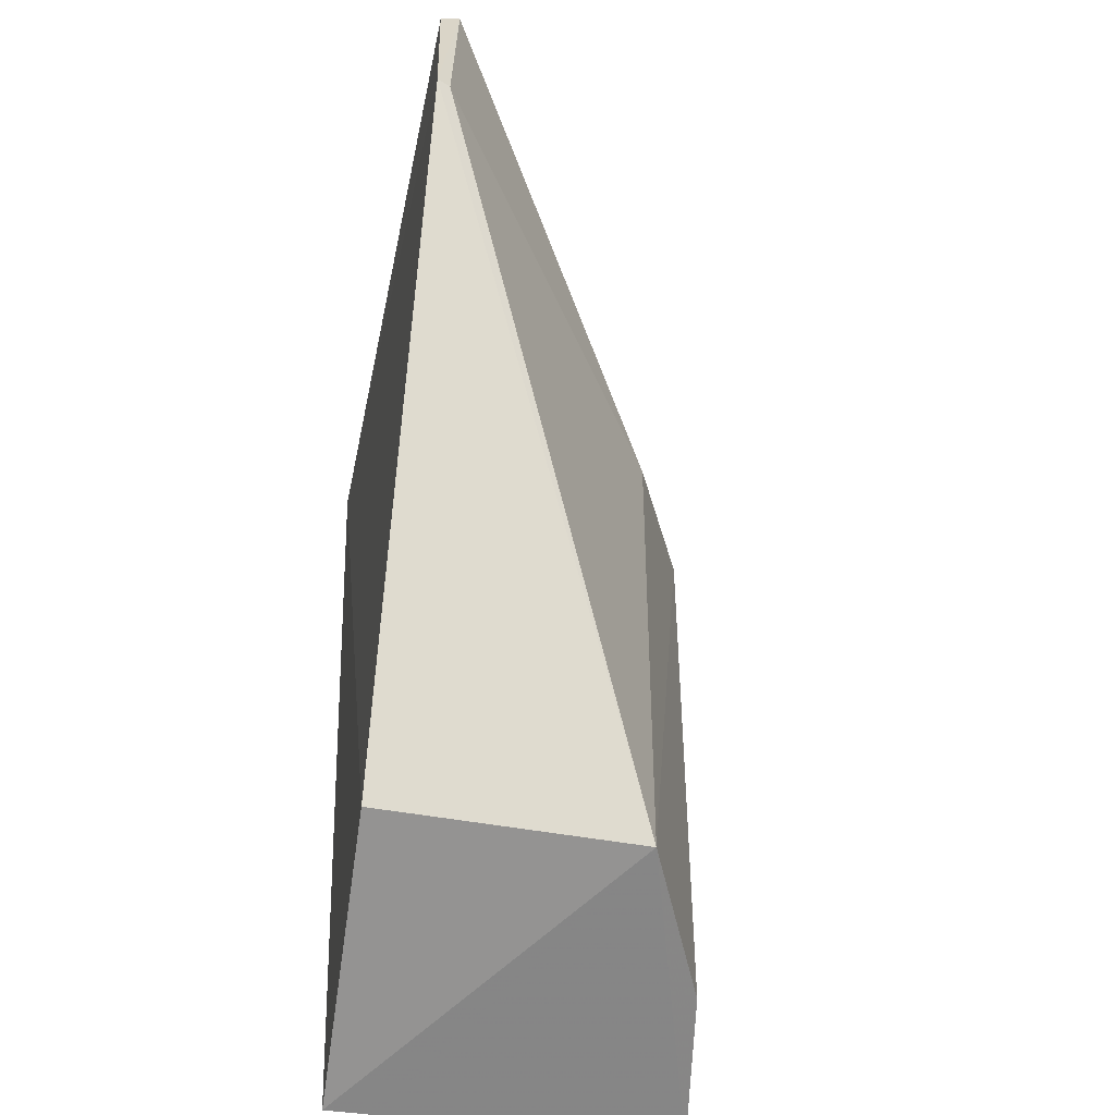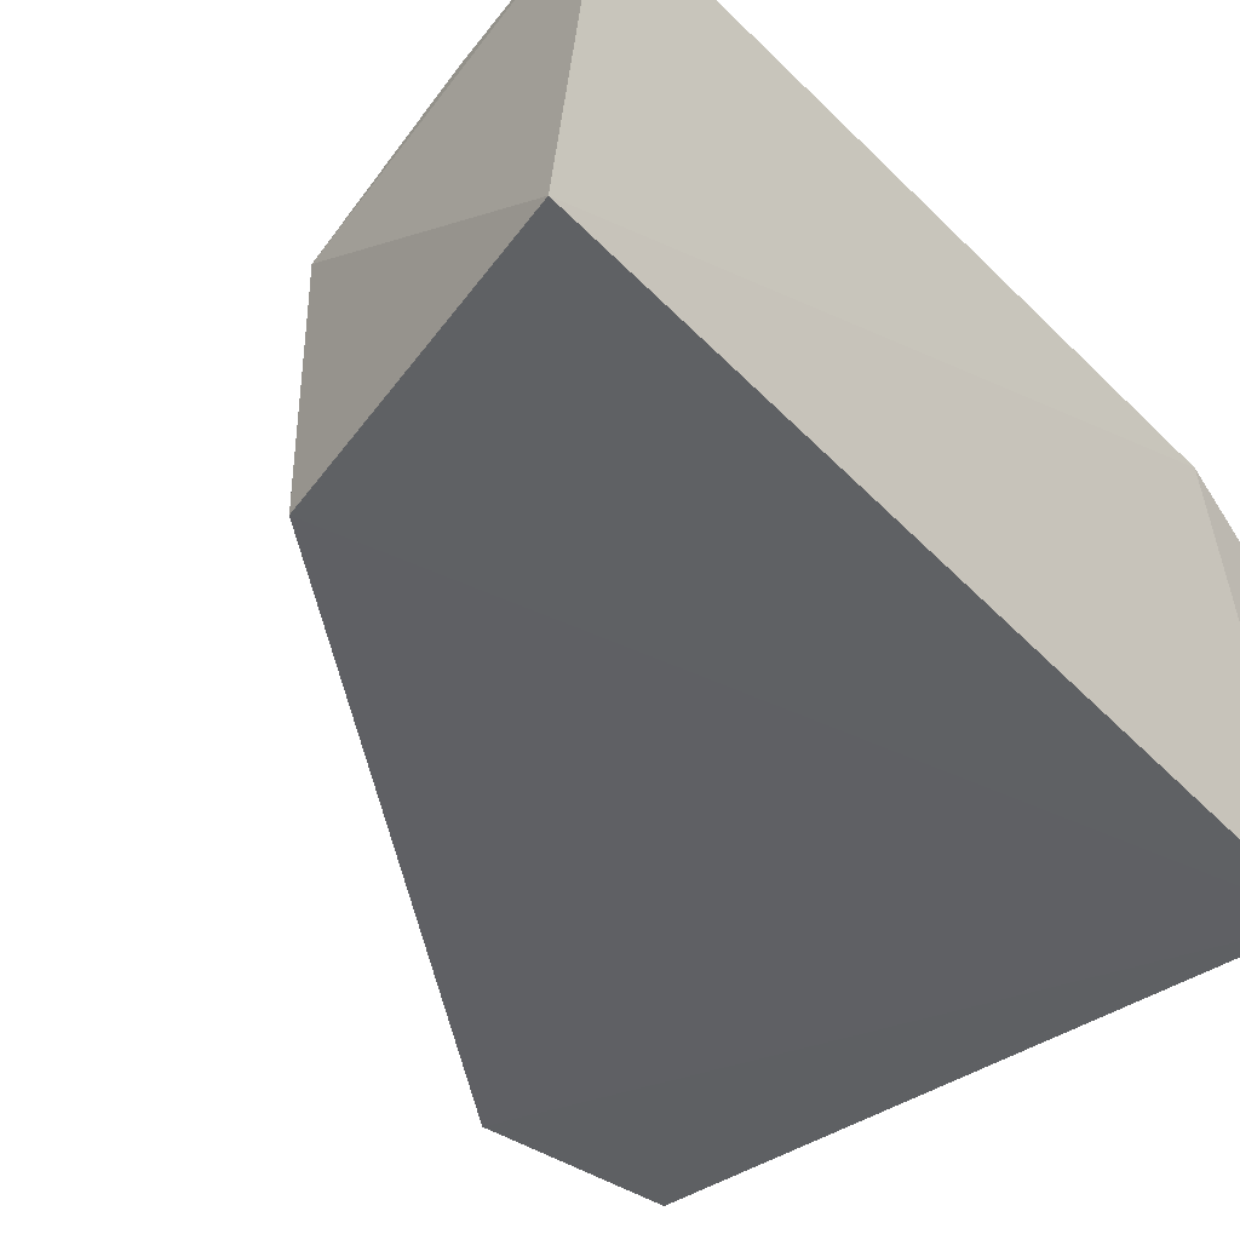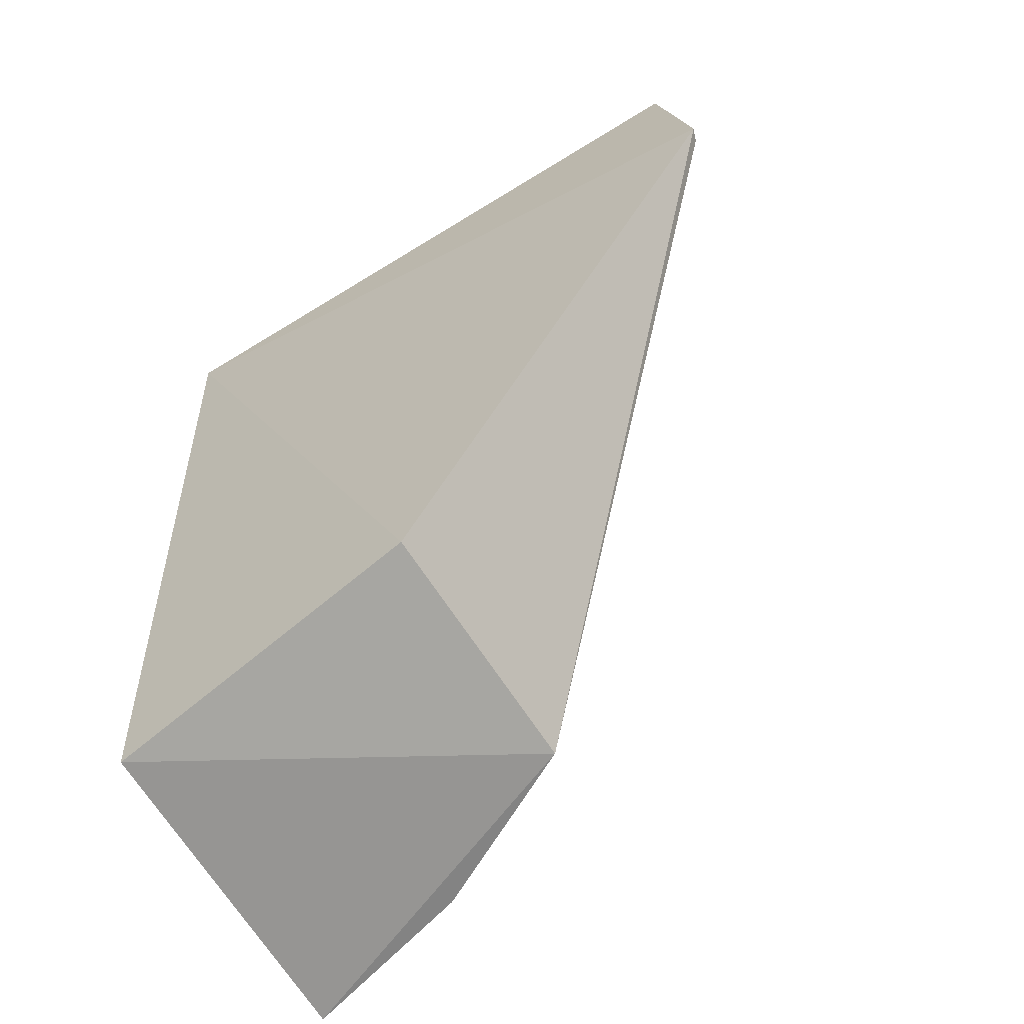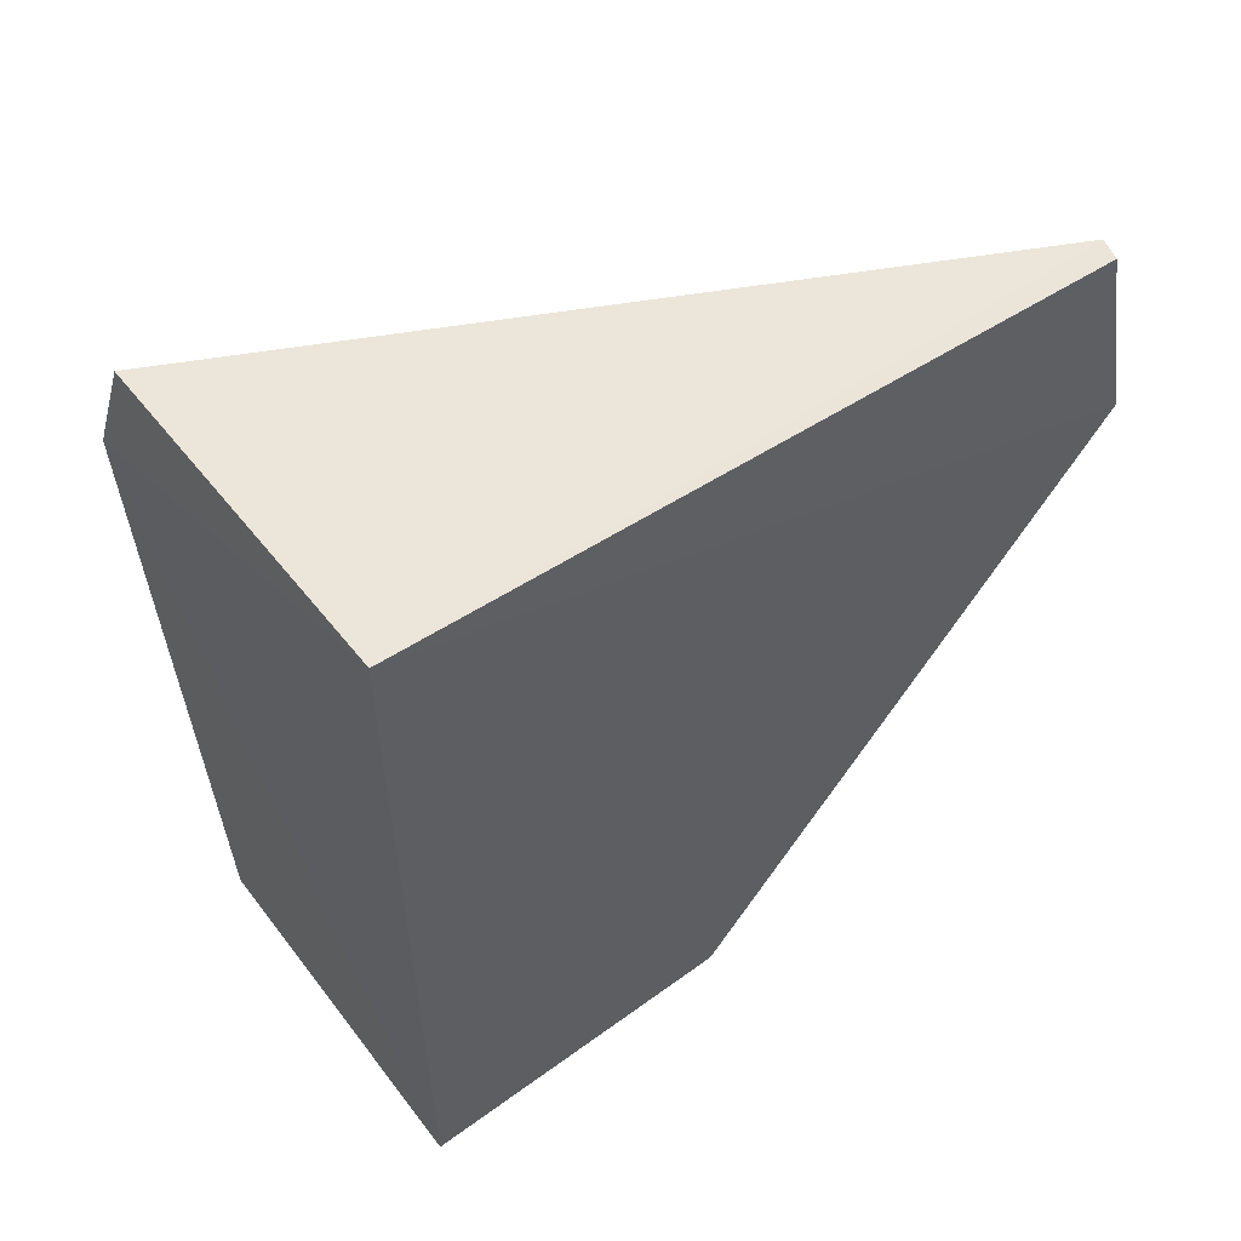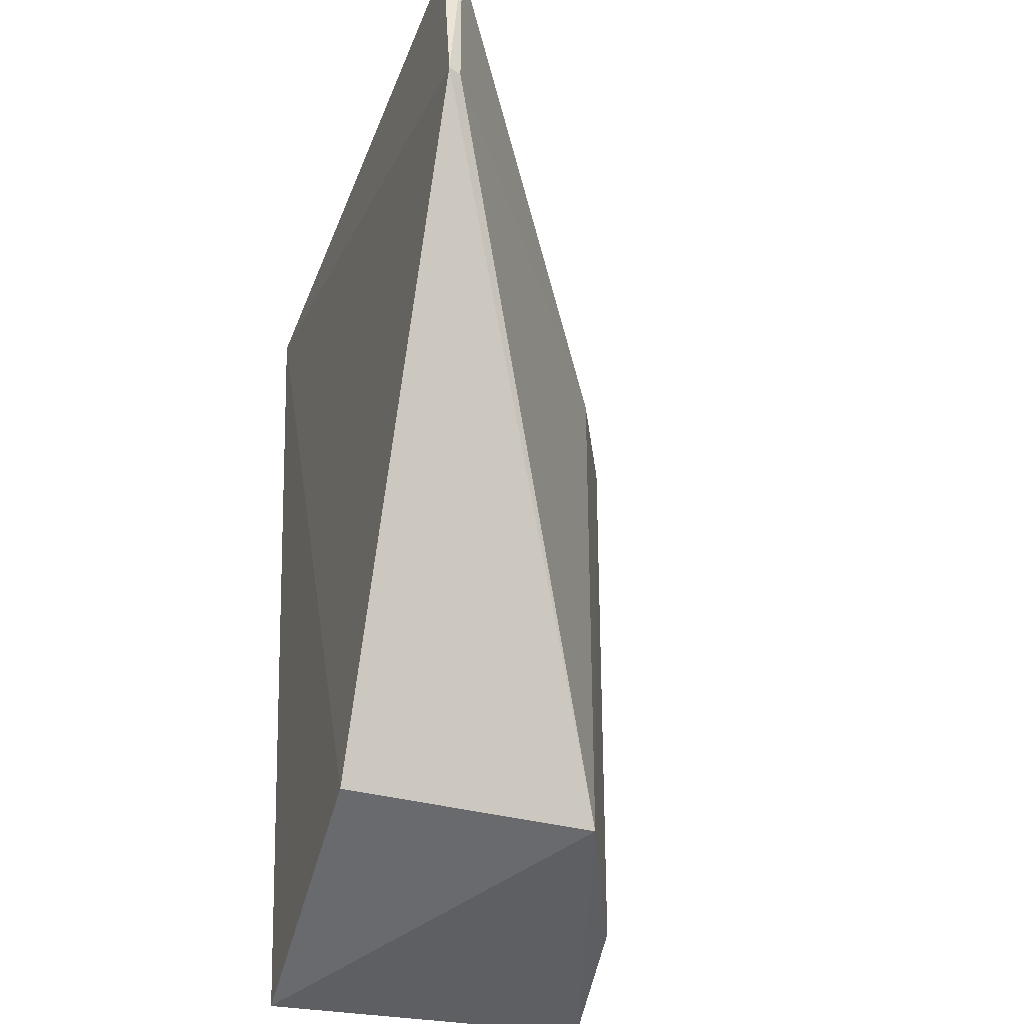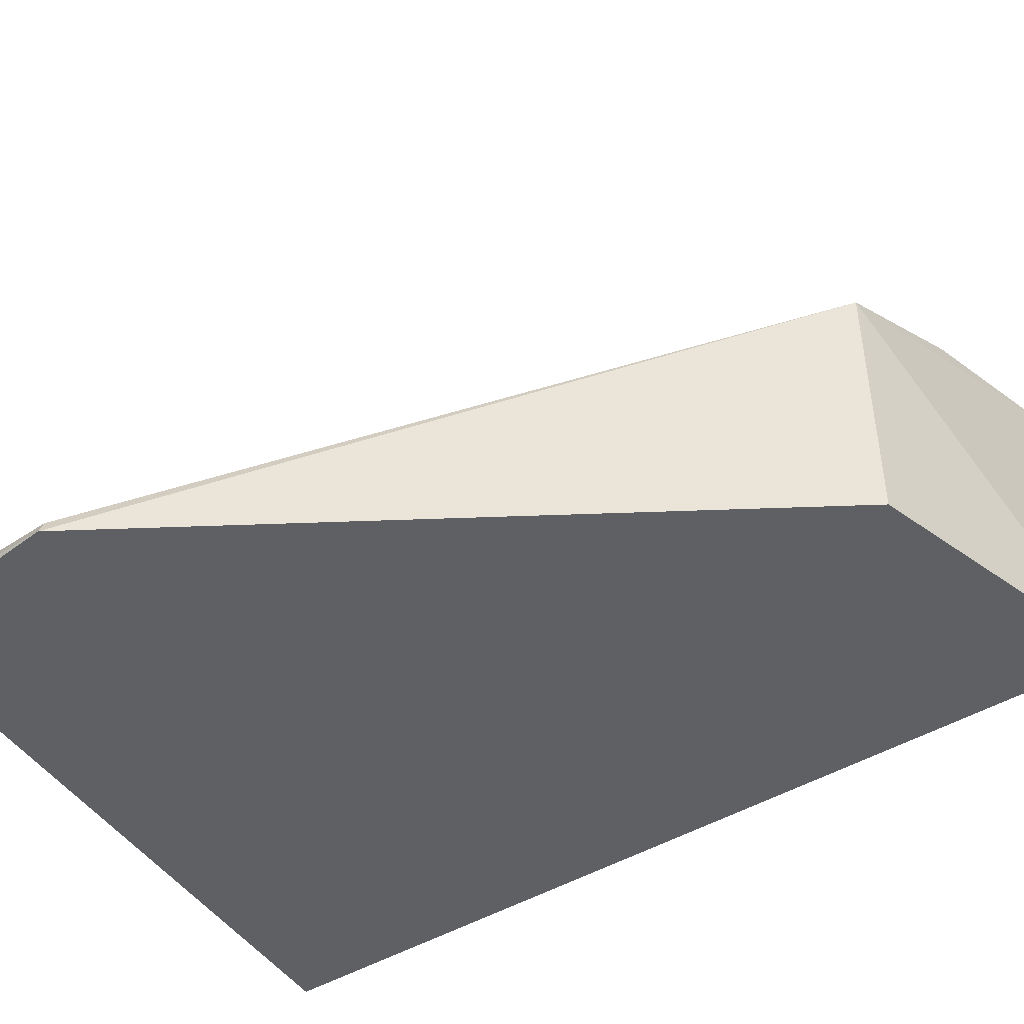
<metadata>
{"format":"obj","ext":"obj","renderer":"f3d","projection":"perspective","resolution":1024,"background":"white","views":[{"elev":-50.6,"azim":-102.2,"up":"+Y"},{"elev":-42.3,"azim":39.3,"up":"+Z"},{"elev":-65.4,"azim":-148.5,"up":"+Y"},{"elev":56.1,"azim":145.2,"up":"+Y"},{"elev":-37.2,"azim":-109.9,"up":"+Y"},{"elev":-44.8,"azim":-58.7,"up":"+Z"}]}
</metadata>
<code>
v 0.1061 -0.04402 0.0182
v 0.105 -0.07896 0.01841
v 0.1051 -0.03764 0.0005131
v 0.07452 -0.03788 0.0002434
v 0.09014 -0.05037 0.0137
v 0.1043 -0.08031 0.002205
v 0.1057 -0.03847 0.01632
v 0.09686 -0.04916 0.01701
v 0.08982 -0.07611 0.01349
v 0.09002 -0.07614 0.001317
v 0.07438 -0.03779 0.00116
v 0.1015 -0.04446 0.01729
v 0.09737 -0.07722 0.01709
v 0.07279 -0.04719 0.0001302
v 0.09512 -0.04249 0.01391
v 0.07302 -0.04722 0.0007555
f 6 1 2
f 6 3 1
f 7 1 3
f 8 2 1
f 9 8 5
f 9 6 2
f 10 3 6
f 10 6 9
f 11 7 3
f 11 3 4
f 11 5 8
f 12 8 1
f 12 1 7
f 13 9 2
f 13 2 8
f 13 8 9
f 14 4 3
f 14 3 10
f 14 11 4
f 14 10 9
f 15 11 8
f 15 8 12
f 15 12 7
f 15 7 11
f 16 14 9
f 16 9 5
f 16 5 11
f 16 11 14

</code>
